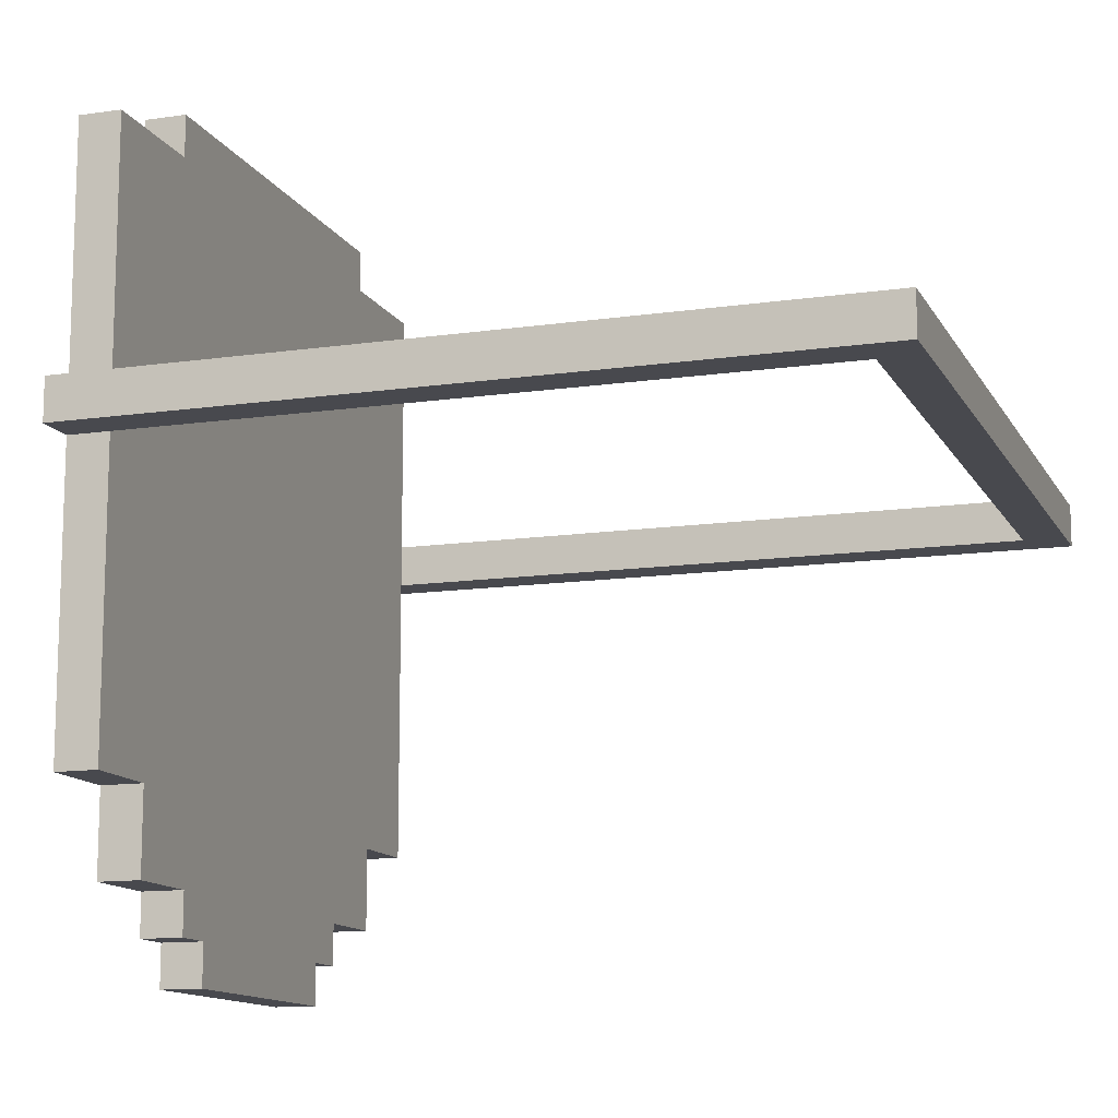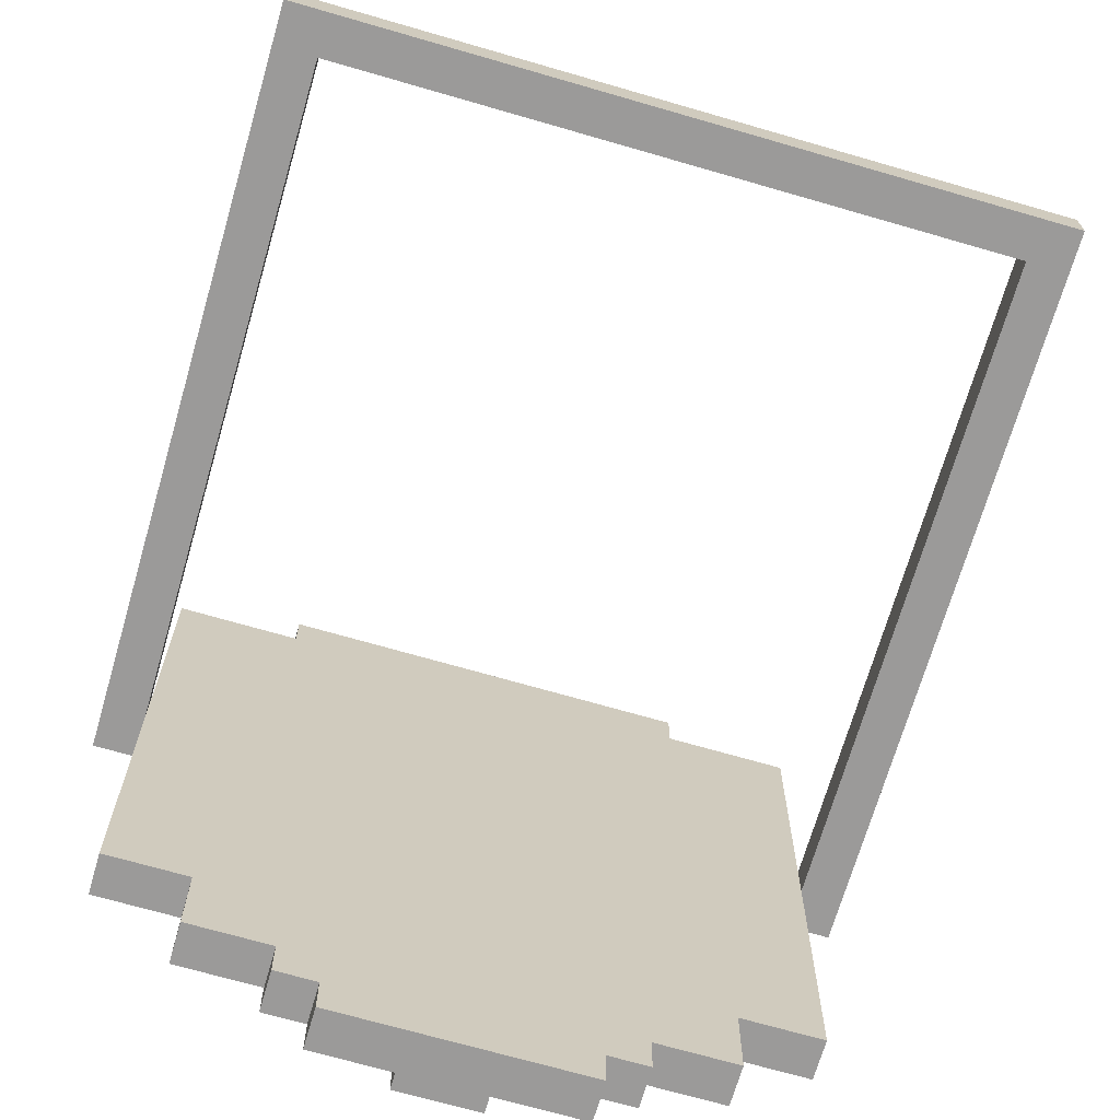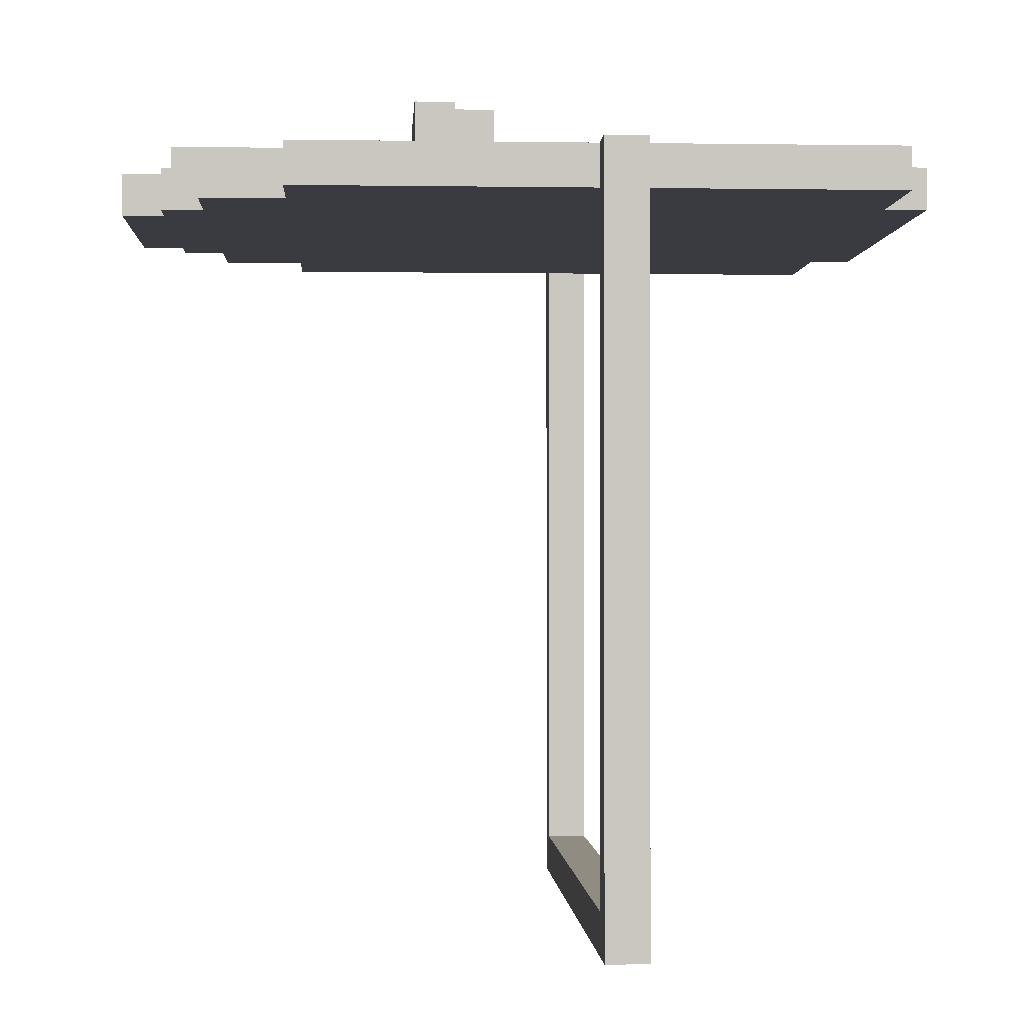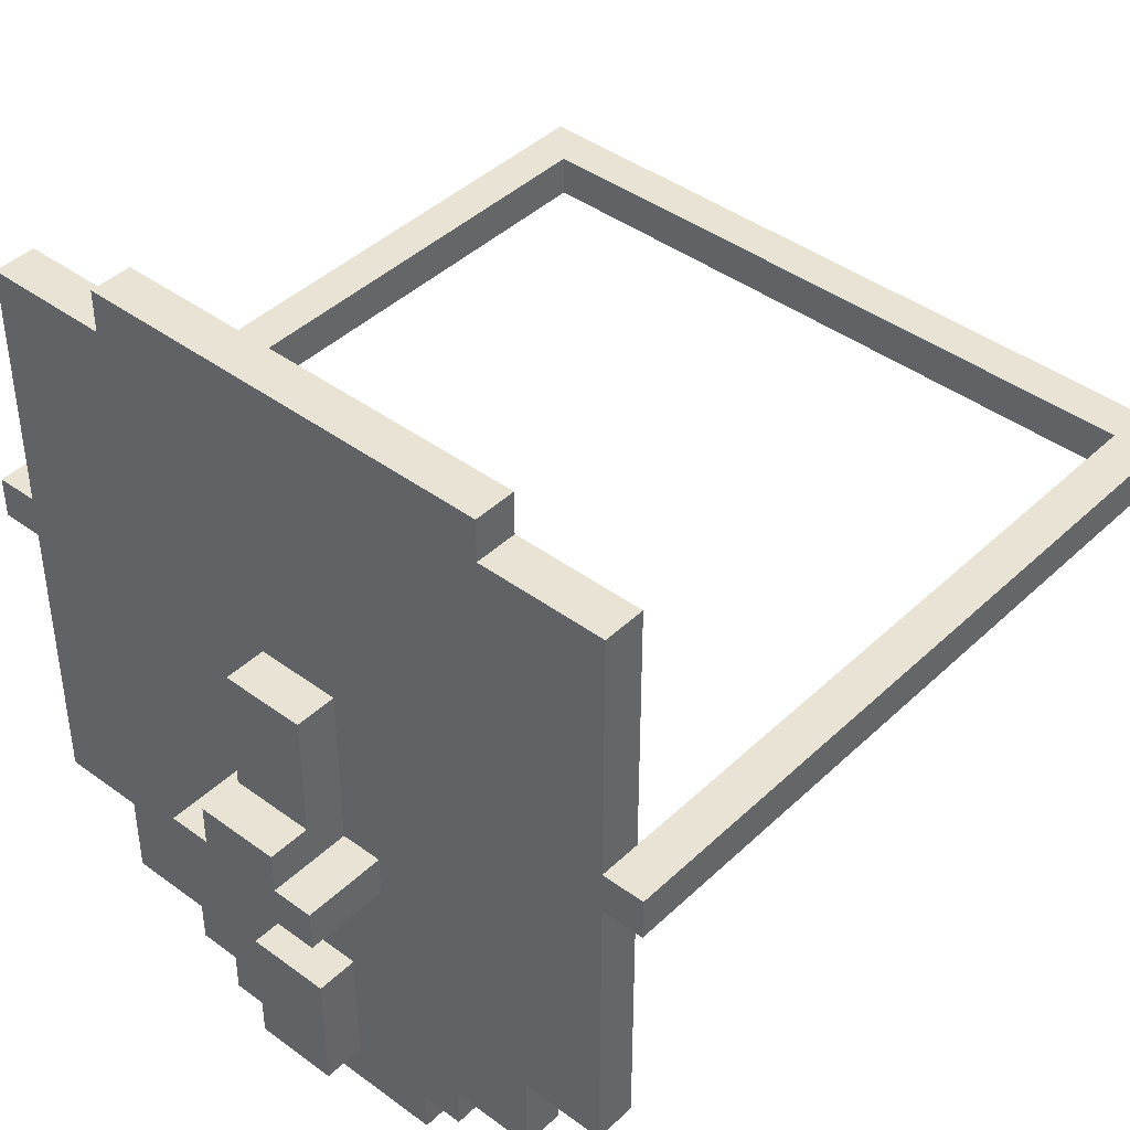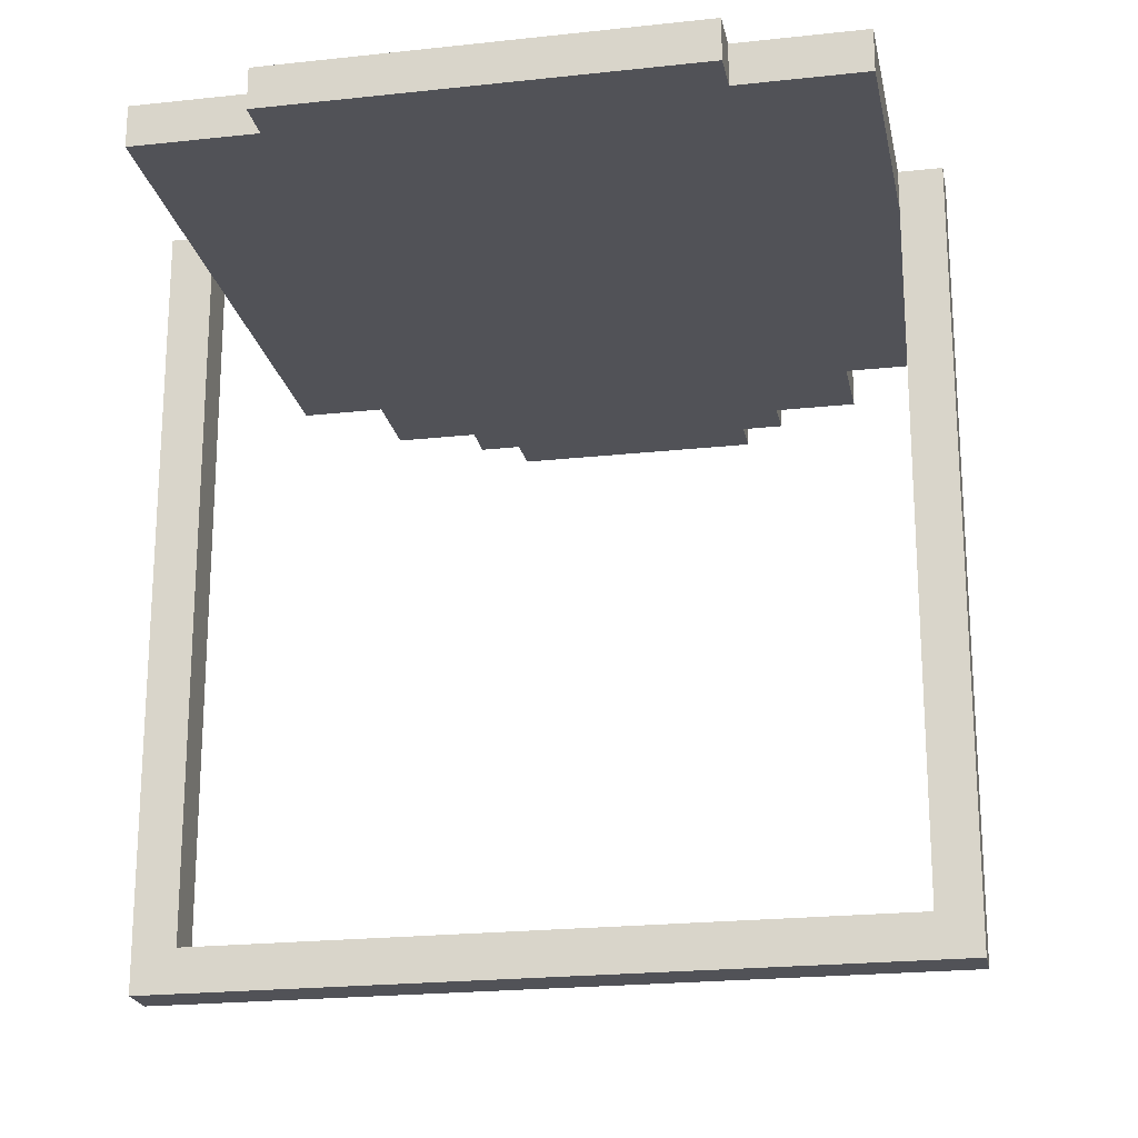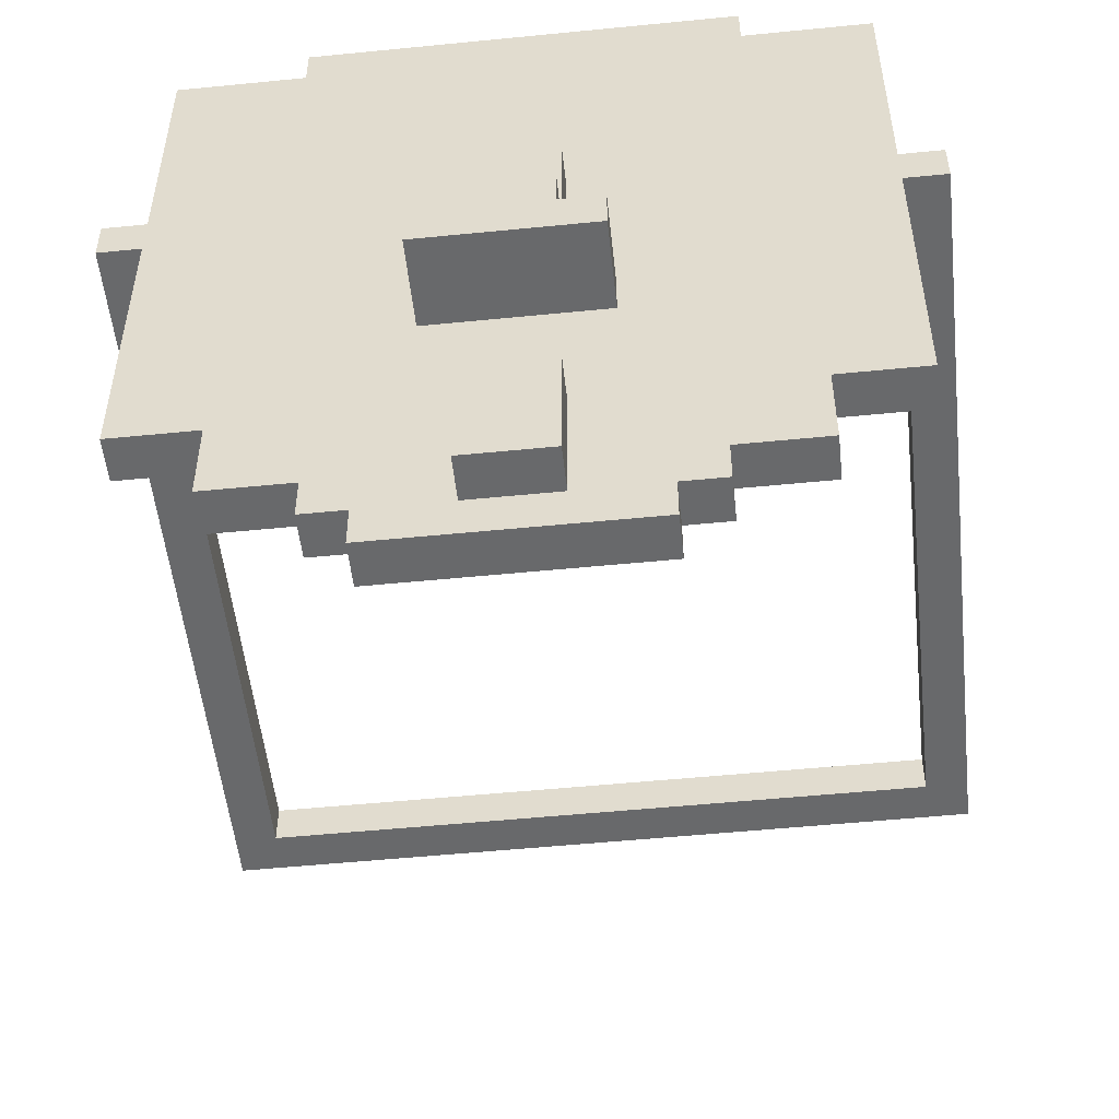
<metadata>
{"format":"obj","ext":"obj","renderer":"f3d","projection":"perspective","resolution":1024,"background":"white","views":[{"elev":-12.6,"azim":-71.2,"up":"+Z"},{"elev":-69.5,"azim":-16.2,"up":"+Z"},{"elev":-1.4,"azim":-93.2,"up":"+Y"},{"elev":42.2,"azim":-138.5,"up":"+Z"},{"elev":-21.5,"azim":11.0,"up":"+Y"},{"elev":-52.6,"azim":-173.9,"up":"+Z"}]}
</metadata>
<code>
g mask_hitman_1_mesh
v 0.03096 0.2969 -0.08151
v -0.03096 0.2969 0.01137
v -0.03096 0.2969 -0.08151
v 0.03095 0.2969 0.01137
v -0.03096 0.2659 -0.08151
v -0.03096 0.2659 0.01137
v -0.09287 0.2659 -0.08151
v -0.09287 0.2659 -0.1125
v 0.03096 0.2659 -0.08151
v 0.09287 0.2659 -0.1125
v 0.09287 0.2659 -0.08151
v -0.1238 0.2659 -0.05055
v -0.06192 0.2659 0.1042
v 0.03095 0.2659 0.01137
v 0.06191 0.2659 0.1042
v 0.1238 0.2659 -0.05055
v -0.1857 0.2659 0.01137
v 0.1238 0.2659 -0.08151
v -0.1238 0.2659 -0.08151
v -0.1857 0.2659 -0.05055
v 0.1857 0.2659 0.01137
v 0.1857 0.2659 -0.05055
v 0.06191 0.2659 0.1352
v 0.2477 0.2659 0.4448
v 0.2477 0.2659 0.01137
v -0.06192 0.2659 0.1352
v -0.2477 0.2659 0.4448
v -0.2477 0.2659 0.01137
v -0.03096 0.2659 0.259
v -0.03096 0.2659 0.1352
v 0.03096 0.2659 0.259
v 0.1548 0.2659 0.4448
v 0.03095 0.2659 0.1352
v -0.1548 0.2659 0.4448
v -0.1548 0.2659 0.4757
v 0.1548 0.2659 0.4757
v 0.06191 0.3278 0.1352
v 0.03095 0.3278 0.1352
v 0.06191 0.3278 0.1042
v -0.06192 0.3278 0.1042
v -0.03096 0.3278 0.1352
v -0.06192 0.3278 0.1352
v -0.03096 0.3278 0.1662
v 0.03096 0.3278 0.1662
v 0.03096 0.2969 0.259
v -0.03096 0.2969 0.1662
v 0.03096 0.2969 0.1662
v -0.03096 0.2969 0.259
v -0.1857 0.2659 -0.05055
v -0.1238 0.235 -0.05055
v -0.1238 0.2659 -0.05055
v -0.1857 0.235 -0.05055
v -0.2477 0.235 0.01137
v -0.2477 0.2659 0.4448
v -0.2477 0.235 0.4448
v -0.2477 0.2659 0.01137
v -0.2786 -0.2913 0.2281
v -0.2786 0.2659 0.259
v -0.2786 -0.2913 0.259
v -0.2786 0.2659 0.2281
v -0.1548 0.235 0.4448
v -0.2477 0.2659 0.4448
v -0.1548 0.2659 0.4448
v -0.2477 0.235 0.4448
v -0.1548 0.235 0.4448
v -0.1548 0.2659 0.4757
v -0.1548 0.235 0.4757
v -0.1548 0.2659 0.4448
v 0.1548 0.235 0.4757
v -0.1548 0.2659 0.4757
v 0.1548 0.2659 0.4757
v -0.1548 0.235 0.4757
v 0.1548 0.235 0.4757
v 0.1548 0.2659 0.4448
v 0.1548 0.235 0.4448
v 0.1548 0.2659 0.4757
v 0.2477 0.235 0.4448
v 0.1548 0.2659 0.4448
v 0.2477 0.2659 0.4448
v 0.1548 0.235 0.4448
v 0.2477 0.235 0.01137
v 0.2477 0.2659 0.4448
v 0.2477 0.2659 0.01137
v 0.2477 0.235 0.4448
v 0.1857 0.235 -0.05055
v 0.1238 0.2659 -0.05055
v 0.1238 0.235 -0.05055
v 0.1857 0.2659 -0.05055
v -0.2477 -0.2913 0.2281
v -0.2786 -0.2913 0.259
v -0.2477 -0.2913 0.259
v -0.2786 -0.2913 0.2281
v -0.2477 0.2659 0.259
v -0.2786 -0.2913 0.259
v -0.2786 0.2659 0.259
v -0.2477 -0.2913 0.259
v -0.2477 0.2659 0.259
v -0.2786 0.2659 0.2281
v -0.2477 0.2659 0.2281
v -0.2786 0.2659 0.259
v -0.2477 0.2659 0.2281
v -0.2786 -0.2913 0.2281
v -0.2477 -0.2913 0.2281
v -0.2786 0.2659 0.2281
v 0.2786 0.2659 0.2281
v 0.2786 -0.2913 0.259
v 0.2786 0.2659 0.259
v 0.2786 -0.2913 0.2281
v -0.2477 -0.2604 0.2281
v 0.2477 -0.2604 0.259
v -0.2477 -0.2604 0.259
v 0.2477 -0.2604 0.2281
v -0.2477 -0.2604 0.259
v 0.2477 -0.2913 0.259
v -0.2477 -0.2913 0.259
v 0.2477 -0.2604 0.259
v -0.2477 -0.2913 0.259
v 0.2477 -0.2913 0.2281
v -0.2477 -0.2913 0.2281
v 0.2477 -0.2913 0.259
v -0.2477 -0.2913 0.2281
v 0.2477 -0.2604 0.2281
v -0.2477 -0.2604 0.2281
v 0.2477 -0.2913 0.2281
v 0.2477 0.2659 0.2281
v 0.2786 0.2659 0.259
v 0.2477 0.2659 0.259
v 0.2786 0.2659 0.2281
v 0.2477 -0.2913 0.259
v 0.2786 0.2659 0.259
v 0.2786 -0.2913 0.259
v 0.2477 0.2659 0.259
v 0.2477 -0.2913 0.259
v 0.2786 -0.2913 0.2281
v 0.2477 -0.2913 0.2281
v 0.2786 -0.2913 0.259
v 0.2477 -0.2913 0.2281
v 0.2786 0.2659 0.2281
v 0.2477 0.2659 0.2281
v 0.2786 -0.2913 0.2281
v 0.06191 0.2659 0.1042
v -0.06192 0.3278 0.1042
v -0.06192 0.2659 0.1042
v 0.06191 0.3278 0.1042
v -0.06192 0.2659 0.1352
v -0.03096 0.3278 0.1352
v -0.03096 0.2659 0.1352
v -0.06192 0.3278 0.1352
v -0.06192 0.2659 0.1042
v -0.06192 0.3278 0.1352
v -0.06192 0.2659 0.1352
v -0.06192 0.3278 0.1042
v -0.03096 0.2659 0.1352
v -0.03096 0.3278 0.1352
v -0.03096 0.2969 0.1662
v -0.03096 0.2659 0.259
v -0.03096 0.2969 0.259
v -0.03096 0.3278 0.1662
v -0.03096 0.2659 0.259
v 0.03096 0.2969 0.259
v 0.03096 0.2659 0.259
v -0.03096 0.2969 0.259
v 0.03096 0.2969 0.1662
v 0.03096 0.2659 0.259
v 0.03096 0.2969 0.259
v 0.03095 0.2659 0.1352
v 0.03095 0.3278 0.1352
v 0.03096 0.3278 0.1662
v 0.06191 0.2659 0.1352
v 0.06191 0.3278 0.1042
v 0.06191 0.2659 0.1042
v 0.06191 0.3278 0.1352
v 0.03095 0.2659 0.1352
v 0.06191 0.3278 0.1352
v 0.06191 0.2659 0.1352
v 0.03095 0.3278 0.1352
v 0.03096 0.3278 0.1662
v -0.03096 0.2969 0.1662
v -0.03096 0.3278 0.1662
v 0.03096 0.2969 0.1662
v 0.03096 0.2969 -0.08151
v 0.03095 0.2659 0.01137
v 0.03095 0.2969 0.01137
v 0.03096 0.2659 -0.08151
v 0.03096 0.2659 -0.08151
v -0.03096 0.2969 -0.08151
v -0.03096 0.2659 -0.08151
v 0.03096 0.2969 -0.08151
v -0.03096 0.2659 -0.08151
v -0.03096 0.2969 0.01137
v -0.03096 0.2659 0.01137
v -0.03096 0.2969 -0.08151
v -0.03096 0.2659 0.01137
v 0.03095 0.2969 0.01137
v 0.03095 0.2659 0.01137
v -0.03096 0.2969 0.01137
v -0.1857 0.235 0.01137
v -0.2477 0.2659 0.01137
v -0.2477 0.235 0.01137
v -0.1857 0.2659 0.01137
v -0.1857 0.235 -0.05055
v -0.1857 0.2659 0.01137
v -0.1857 0.235 0.01137
v -0.1857 0.2659 -0.05055
v 0.1238 0.2659 -0.08151
v 0.1238 0.235 -0.05055
v 0.1238 0.2659 -0.05055
v 0.1238 0.235 -0.08151
v -0.1238 0.2659 -0.05055
v -0.1238 0.235 -0.08151
v -0.1238 0.2659 -0.08151
v -0.1238 0.235 -0.05055
v 0.09287 0.2659 -0.08151
v 0.1238 0.235 -0.08151
v 0.1238 0.2659 -0.08151
v 0.09287 0.235 -0.08151
v -0.1238 0.2659 -0.08151
v -0.09287 0.235 -0.08151
v -0.09287 0.2659 -0.08151
v -0.1238 0.235 -0.08151
v 0.09287 0.2659 -0.1125
v 0.09287 0.235 -0.08151
v 0.09287 0.2659 -0.08151
v 0.09287 0.235 -0.1125
v 0.09287 0.235 -0.1125
v -0.09287 0.2659 -0.1125
v -0.09287 0.235 -0.1125
v 0.09287 0.2659 -0.1125
v -0.09287 0.2659 -0.08151
v -0.09287 0.235 -0.1125
v -0.09287 0.2659 -0.1125
v -0.09287 0.235 -0.08151
v 0.1857 0.2659 0.01137
v 0.1857 0.235 -0.05055
v 0.1857 0.235 0.01137
v 0.1857 0.2659 -0.05055
v 0.2477 0.235 0.01137
v 0.1857 0.2659 0.01137
v 0.1857 0.235 0.01137
v 0.2477 0.2659 0.01137
v 0.2477 -0.2913 0.2281
v 0.2477 0.2659 0.259
v 0.2477 -0.2913 0.259
v 0.2477 0.2659 0.2281
v -0.2477 0.2659 0.2281
v -0.2477 -0.2913 0.259
v -0.2477 0.2659 0.259
v -0.2477 -0.2913 0.2281
v 0.1857 0.235 -0.05055
v 0.1238 0.235 -0.05055
v 0.1857 0.235 0.01137
v -0 0.235 0.1538
v 0.09287 0.235 -0.08151
v 0.1238 0.235 -0.08151
v 0.2477 0.235 0.4448
v 0.2477 0.235 0.01137
v 0.1548 0.235 0.4448
v -0.1548 0.235 0.4448
v -0.1548 0.235 0.4757
v 0.1548 0.235 0.4757
v -0.2477 0.235 0.4448
v -0.1857 0.235 0.01137
v -0.2477 0.235 0.01137
v -0.1238 0.235 -0.05055
v -0.1857 0.235 -0.05055
v -0.09287 0.235 -0.08151
v 0.09287 0.235 -0.1125
v -0.09287 0.235 -0.1125
v -0.1238 0.235 -0.08151
f -267 -268 -269
f -266 -269 -268
f -263 -264 -265
f -263 -265 -262
f -265 -261 -262
f -260 -262 -261
f -260 -261 -259
f -258 -264 -263
f -257 -264 -258
f -264 -257 -256
f -261 -256 -259
f -255 -256 -257
f -256 -255 -254
f -259 -256 -254
f -253 -257 -258
f -252 -259 -254
f -251 -258 -263
f -250 -253 -258
f -255 -249 -254
f -254 -249 -248
f -255 -247 -249
f -247 -246 -249
f -249 -246 -245
f -257 -253 -244
f -253 -243 -244
f -242 -243 -253
f -243 -241 -244
f -244 -241 -240
f -239 -246 -247
f -241 -238 -239
f -238 -246 -239
f -237 -239 -247
f -236 -241 -243
f -236 -238 -241
f -236 -235 -238
f -234 -238 -235
f -231 -232 -233
f -231 -230 -232
f -229 -232 -230
f -230 -228 -229
f -229 -227 -232
f -226 -232 -227
f -223 -224 -225
f -222 -225 -224
f -219 -220 -221
f -218 -221 -220
f -215 -216 -217
f -214 -217 -216
f -211 -212 -213
f -210 -213 -212
f -207 -208 -209
f -206 -209 -208
f -203 -204 -205
f -202 -205 -204
f -199 -200 -201
f -198 -201 -200
f -195 -196 -197
f -194 -197 -196
f -191 -192 -193
f -190 -193 -192
f -187 -188 -189
f -186 -189 -188
f -183 -184 -185
f -182 -185 -184
f -179 -180 -181
f -178 -181 -180
f -175 -176 -177
f -174 -177 -176
f -171 -172 -173
f -170 -173 -172
f -167 -168 -169
f -166 -169 -168
f -163 -164 -165
f -162 -165 -164
f -159 -160 -161
f -158 -161 -160
f -155 -156 -157
f -154 -157 -156
f -151 -152 -153
f -150 -153 -152
f -147 -148 -149
f -146 -149 -148
f -143 -144 -145
f -142 -145 -144
f -139 -140 -141
f -138 -141 -140
f -135 -136 -137
f -134 -137 -136
f -131 -132 -133
f -130 -133 -132
f -127 -128 -129
f -126 -129 -128
f -123 -124 -125
f -124 -122 -125
f -119 -120 -121
f -120 -118 -121
f -115 -116 -117
f -117 -114 -115
f -113 -115 -114
f -112 -116 -115
f -109 -110 -111
f -108 -111 -110
f -105 -106 -107
f -104 -107 -106
f -103 -107 -104
f -103 -102 -107
f -99 -100 -101
f -100 -98 -101
f -95 -96 -97
f -96 -94 -97
f -91 -92 -93
f -90 -93 -92
f -87 -88 -89
f -86 -89 -88
f -83 -84 -85
f -82 -85 -84
f -79 -80 -81
f -78 -81 -80
f -75 -76 -77
f -74 -77 -76
f -71 -72 -73
f -70 -73 -72
f -67 -68 -69
f -66 -69 -68
f -63 -64 -65
f -62 -65 -64
f -59 -60 -61
f -58 -61 -60
f -55 -56 -57
f -54 -57 -56
f -51 -52 -53
f -50 -53 -52
f -47 -48 -49
f -46 -49 -48
f -43 -44 -45
f -42 -45 -44
f -39 -40 -41
f -38 -41 -40
f -35 -36 -37
f -34 -37 -36
f -31 -32 -33
f -30 -33 -32
f -27 -28 -29
f -26 -29 -28
f -23 -24 -25
f -22 -25 -24
f -19 -20 -21
f -19 -18 -20
f -20 -18 -17
f -17 -16 -20
f -15 -18 -19
f -15 -19 -14
f -13 -18 -15
f -12 -18 -13
f -12 -13 -11
f -10 -11 -13
f -9 -18 -12
f -8 -18 -9
f -9 -7 -8
f -6 -18 -8
f -8 -5 -6
f -4 -18 -6
f -17 -18 -4
f -17 -4 -3
f -2 -3 -4
f -6 -1 -4

</code>
